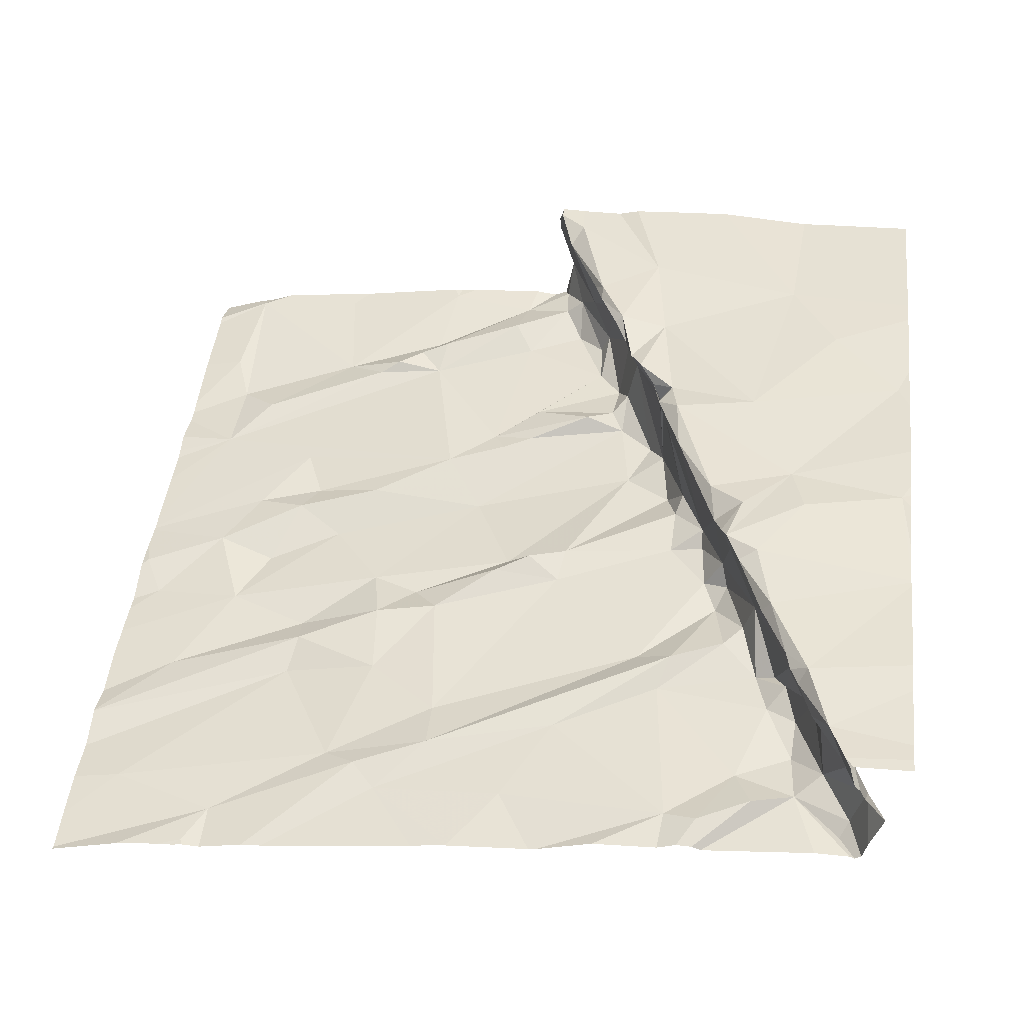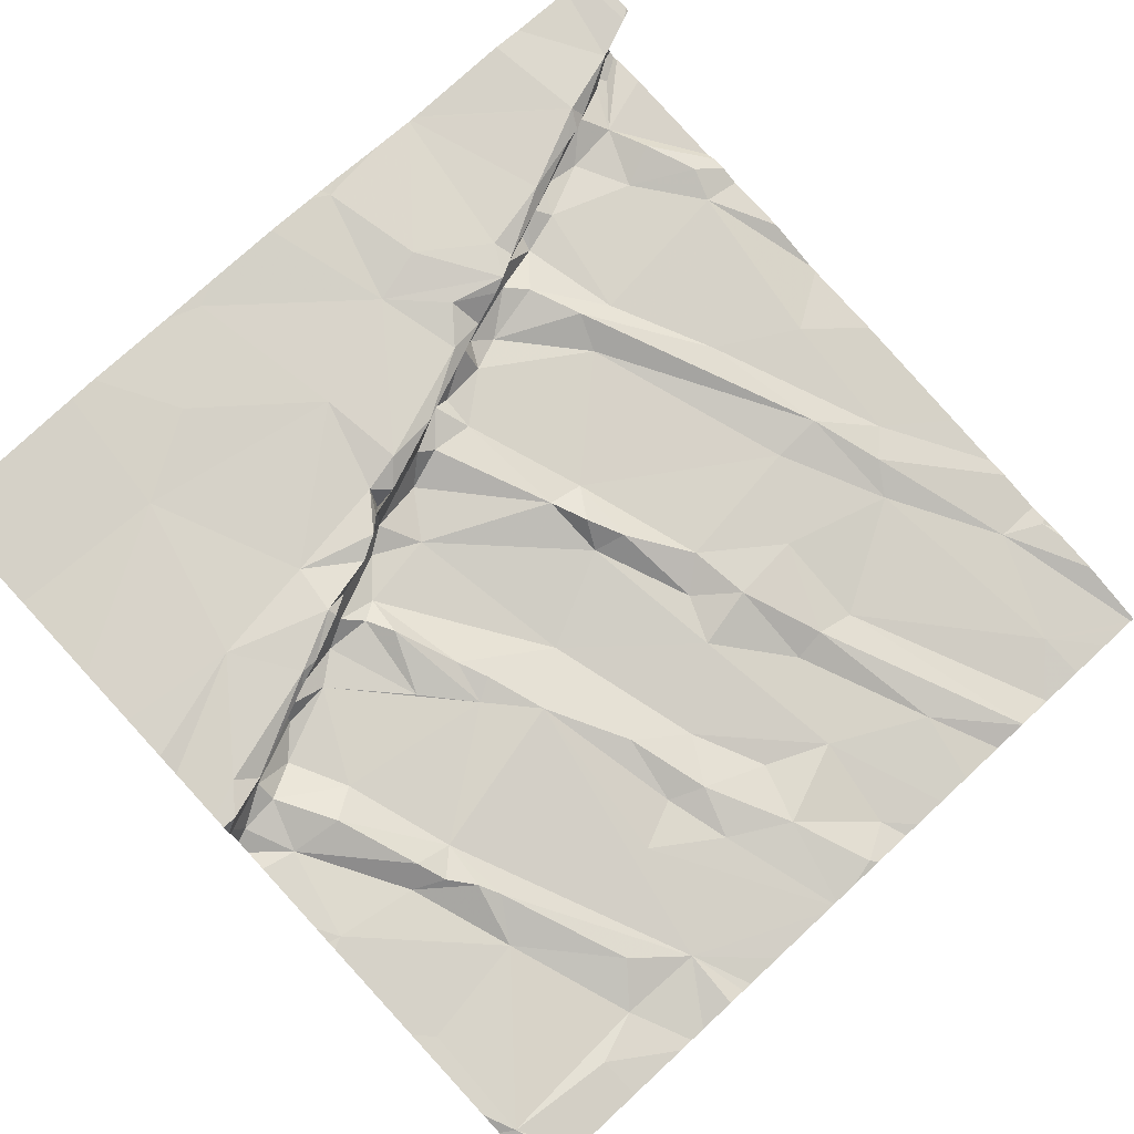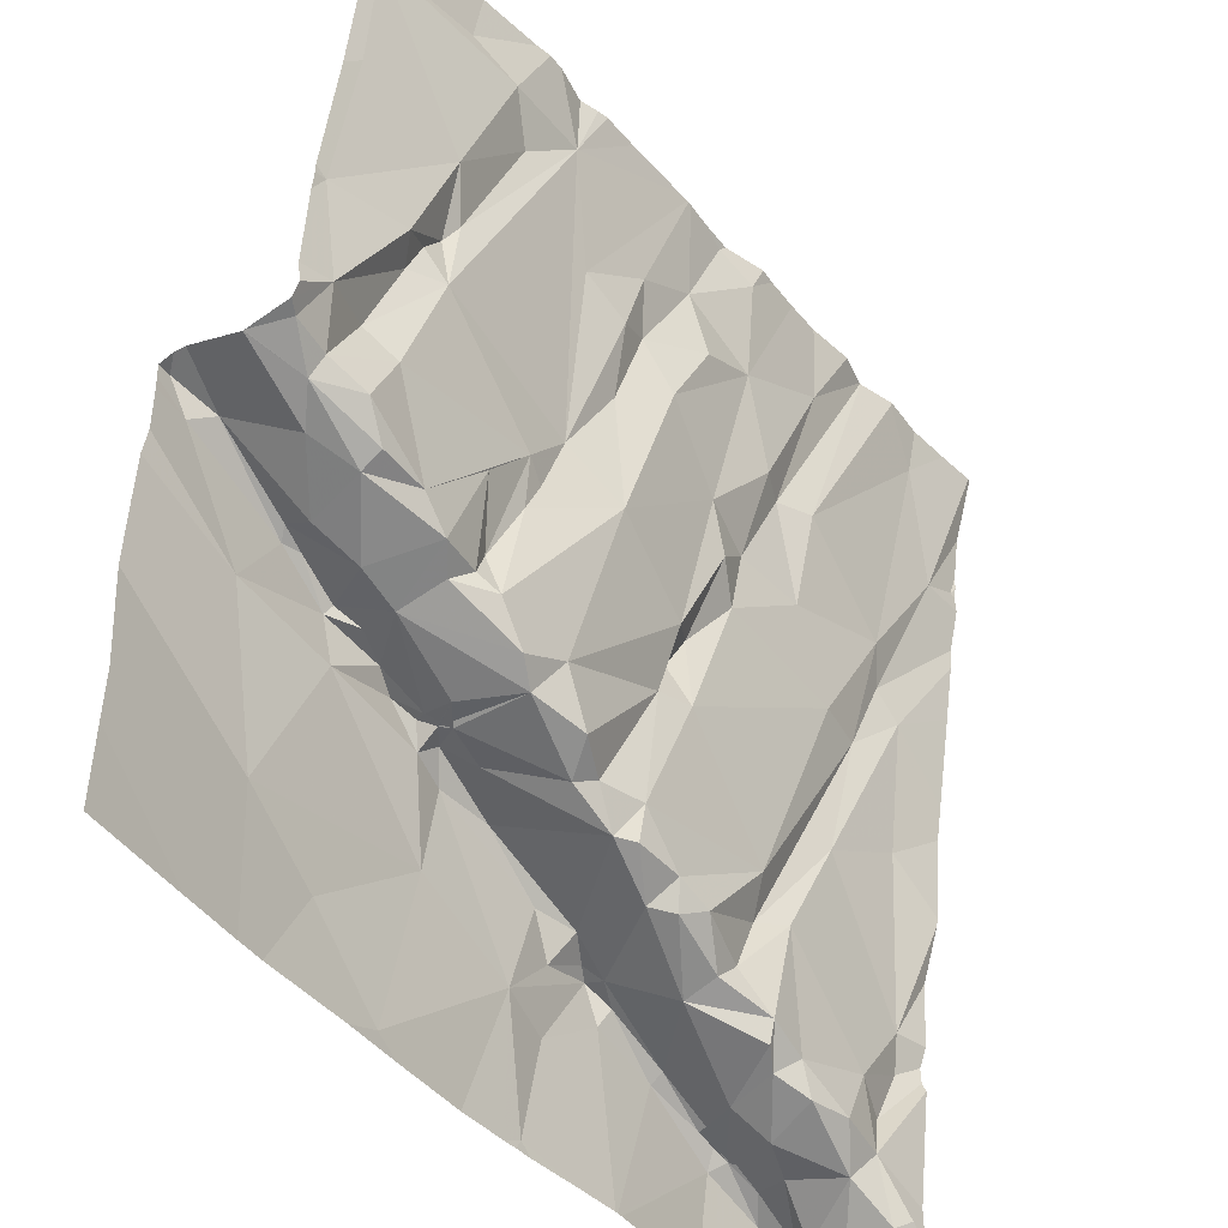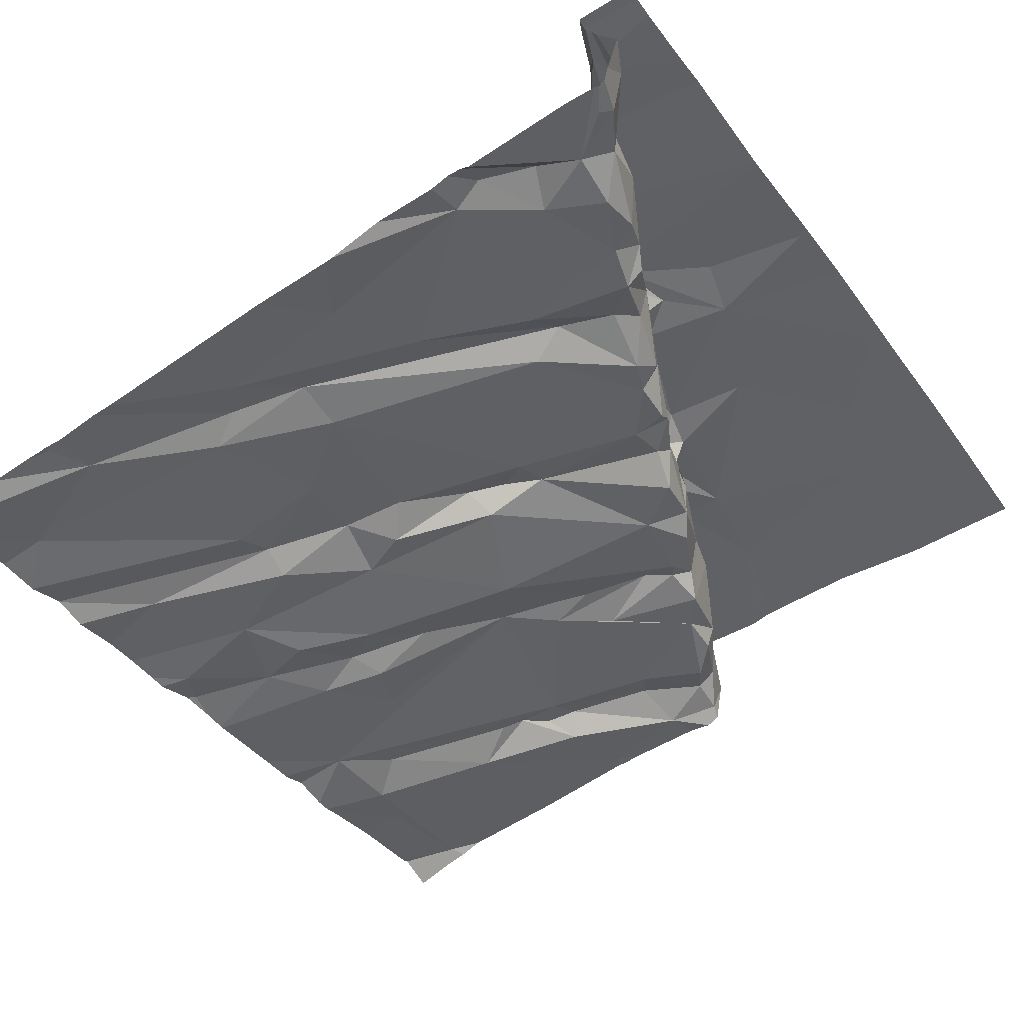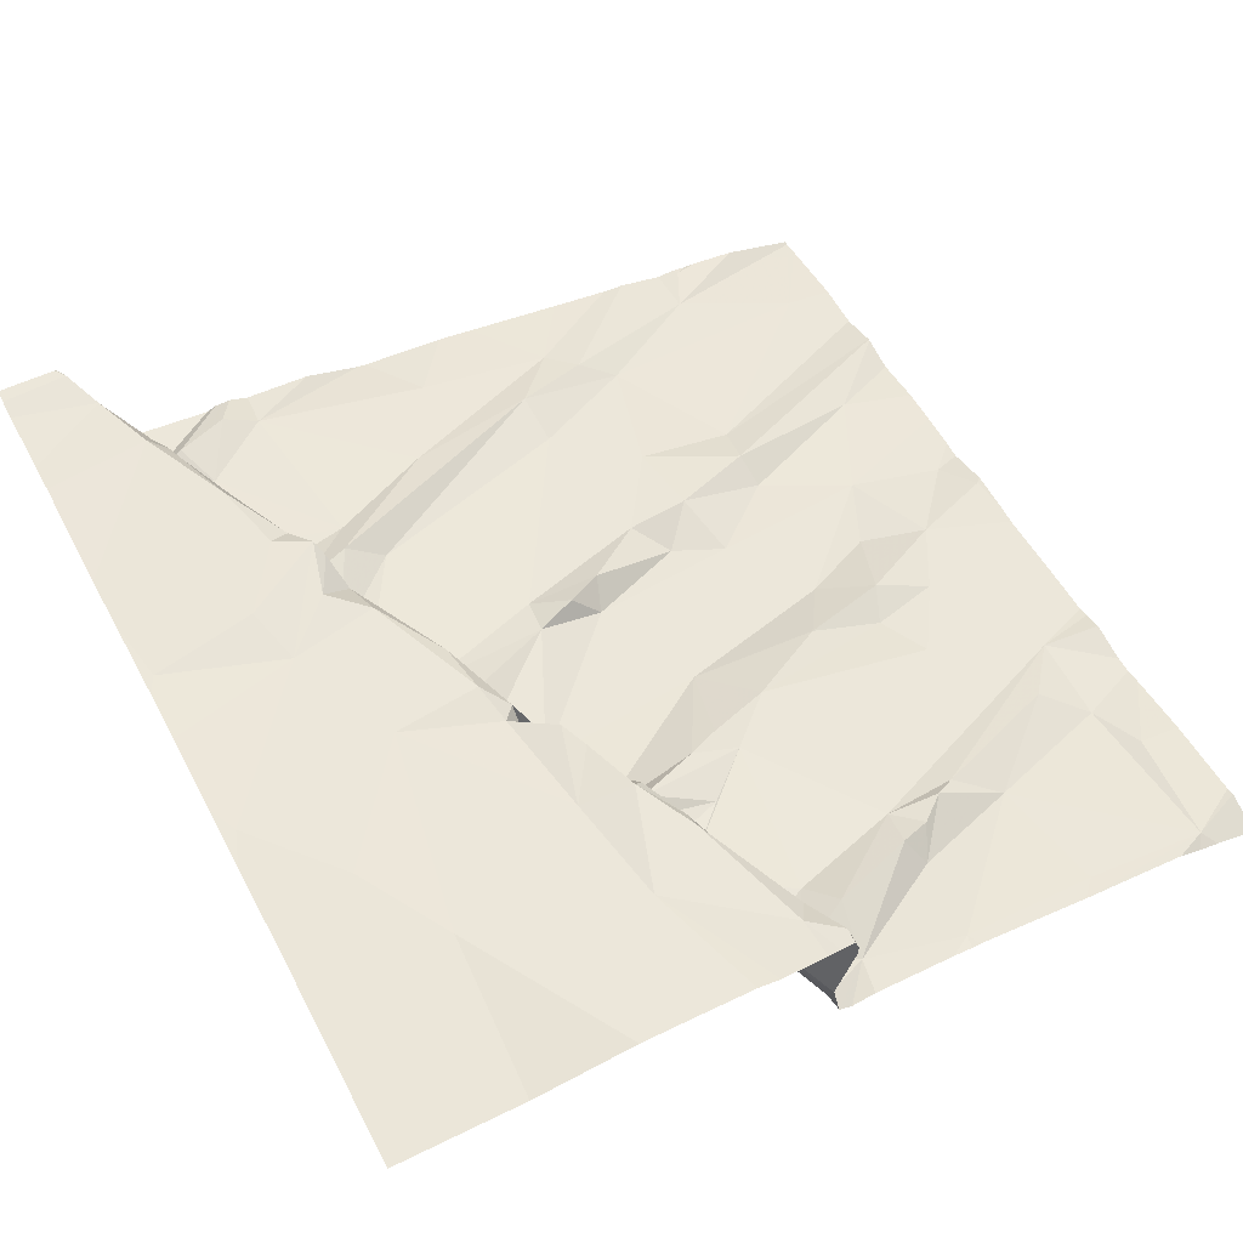
<metadata>
{"format":"obj","ext":"obj","renderer":"f3d","projection":"perspective","resolution":1024,"background":"white","views":[{"elev":42.8,"azim":-82.9,"up":"+Z"},{"elev":75.7,"azim":137.2,"up":"+Z"},{"elev":-42.0,"azim":124.0,"up":"+Y"},{"elev":-45.9,"azim":-55.9,"up":"+Z"},{"elev":57.2,"azim":62.2,"up":"+Z"}]}
</metadata>
<code>
v -99.38 227.6 500.6
v -99.38 227.6 500.6
v -99.38 227.7 500.6
v -99.38 228.6 500.2
v -99.38 227.7 500.4
v -99.38 227.8 500.6
v -99.38 227.8 500.5
v -99.38 227.8 500.3
v -101.2 228.4 500.1
v -101 228.1 500.1
v -101.1 228.1 500.2
v -101.1 228 500.2
v -101 228.7 500
v -101.1 228.6 500.1
v -100.7 228.6 500.1
v -100.8 228.3 500.1
v -100.7 228.3 500.2
v -100.6 228.3 500.1
v -100.5 228.5 500.1
v -100.8 227.1 500.6
v -100.7 227.2 500.6
v -101.1 228.7 500
v -100.9 227.9 500.2
v -101 227.9 500.2
v -100.8 227.4 500.3
v -100.6 227.3 500.3
v -100.7 227.2 500.3
v -100.7 227.2 500.6
v -100.8 227.2 500.5
v -100.6 227.2 500.5
v -101.2 227.3 500.3
v -101.2 227.3 500.3
v -101.1 227.2 500.3
v -99.38 228 500.3
v -99.38 227.8 500.5
v -101.3 227 500.6
v -101.2 227 500.6
v -100.8 228.7 500.1
v -101 227.1 500.5
v -101.1 227 500.5
v -101.1 227 500.4
v -101.1 227 500.3
v -101 227 500.4
v -101.2 227 500.5
v -100.6 227.3 500.6
v -101 227.1 500.6
v -101 227.1 500.5
v -100.9 227.1 500.4
v -100.8 227.2 500.3
v -100.7 227.2 500.3
v -100.7 227.2 500.4
v -101 227.6 500.2
v -100.7 228.7 500.1
v -101 227.1 500.6
v -100.9 228.7 500.1
v -101.2 226.9 500.4
v -101.2 226.9 500.5
v -101.2 227.2 500.3
v -100.9 227.1 500.3
v -101 227.1 500.3
v -100.9 227.1 500.3
v -100.9 227.1 500.3
v -100.8 227.1 500.3
v -101.1 227.1 500.3
v -100.7 227.4 500.3
v -99.38 227.8 500.3
v -101.2 227.7 500.2
v -100.8 227.4 500.3
v -101.2 226.9 500.3
v -101.2 227 500.3
v -100.5 227.7 500.3
v -100.8 228.1 500.2
v -100.6 228.1 500.2
v -100.6 227.9 500.2
v -99.38 227.5 500.6
v -99.38 227.7 500.6
v -101.3 228.4 500.1
v -99.38 227.8 500.3
v -100.5 227.2 500.3
v -100.5 227.3 500.3
v -100.5 227.1 500.6
v -100.6 227.3 500.6
v -100.5 227.3 500.4
v -100.5 226.9 500.6
v -100.5 227.3 500.5
v -100.5 227.2 500.6
v -100.9 228.7 500.1
v -100.5 228 500.2
v -99.87 227.4 500.6
v -100.1 227.4 500.6
v -100 227.5 500.6
v -100.1 227.5 500.5
v -99.85 228.5 500.2
v -99.96 228.6 500.1
v -100.5 228.7 500.1
v -100.3 228.5 500.1
v -100.4 228.4 500.1
v -100.4 228.7 500.1
v -100.2 228.5 500.2
v -100.2 228.4 500.2
v -100.3 228.2 500.2
v -99.77 228.6 500.1
v -100.5 228.1 500.2
v -100.9 228.7 500.1
v -100.1 226.9 500.6
v -100.6 228.7 500.1
v -99.92 227 500.6
v -100.2 227.2 500.6
v -100.2 227.4 500.6
v -100.1 227.4 500.5
v -99.72 228.1 500.2
v -100.1 228 500.3
v -100 228.4 500.2
v -99.85 227.6 500.6
v -100.4 227.4 500.3
v -100.4 227.3 500.3
v -100.4 227.3 500.3
v -100.1 227.5 500.5
v -100.1 227.4 500.5
v -100.4 227.1 500.6
v -100.2 227.4 500.5
v -100.1 227.4 500.5
v -100.1 227.4 500.3
v -100.1 227.4 500.5
v -99.89 227.8 500.3
v -99.92 227.6 500.3
v -99.95 227.6 500.3
v -99.82 227.6 500.3
v -99.88 227.5 500.3
v -99.98 227.5 500.6
v -99.88 227.5 500.4
v -99.86 227.6 500.6
v -99.73 227.1 500.6
v -100.5 227.3 500.6
v -100.3 227.4 500.6
v -100.3 227.4 500.4
v -99.91 227.5 500.5
v -99.97 227.5 500.3
v -99.63 227.5 500.6
v -100.5 227.8 500.3
v -100.5 227.7 500.3
v -99.78 227.5 500.4
v -100.2 227.9 500.2
v -100 227.8 500.3
v -100 227.5 500.3
v -100.2 227.4 500.3
v -100.3 227.4 500.3
v -100.4 227.6 500.3
v -100.4 227.8 500.2
v -99.75 227.6 500.3
v -100.1 227.5 500.3
v -100.2 228.2 500.2
v -100 227.8 500.3
v -99.99 227.9 500.3
v -100.2 228.3 500.2
v -99.65 227.8 500.3
v -99.67 228.3 500.2
v -99.76 227.6 500.6
v -99.74 228.2 500.2
v -99.71 228.2 500.3
v -99.67 228.1 500.3
v -99.73 227.6 500.6
v -99.71 227.6 500.6
v -99.69 227.6 500.5
v -99.65 227.6 500.4
v -99.64 228.1 500.3
v -99.66 228.6 500.2
v -101.2 226.8 500.6
v -100.6 226.8 500.6
v -99.51 227.7 500.5
v -100.7 226.8 500.6
v -99.41 228.6 500.2
v -101.3 226.8 500.6
v -99.42 228.4 500.2
v -99.5 227.7 500.3
v -99.64 227.6 500.3
v -99.58 227.9 500.3
v -100.4 226.8 500.6
v -100.5 226.8 500.6
v -100 226.8 500.6
v -99.57 227.7 500.4
v -101 226.8 500.6
v -100.8 226.8 500.6
v -101 228.7 500
v -100.7 226.8 500.6
v -99.41 227.8 500.6
v -99.46 227.7 500.6
v -101.1 226.8 500.6
v -100.5 226.8 500.6
v -100.7 226.8 500.6
v -99.58 227.7 500.3
v -99.5 227.7 500.3
v -99.46 227.8 500.3
v -99.41 227.7 500.3
v -99.6 228.1 500.2
v -99.41 228.1 500.3
v -101.3 228.2 500.1
v -101.3 228.3 500.1
v -101.3 227 500.5
v -101.3 227 500.6
v -101.3 227.6 500.2
v -101.3 227.6 500.2
v -101.3 226.9 500.3
v -101.3 226.9 500.3
v -101.3 228.4 500.1
v -101.3 228.5 500.1
v -101.3 228.5 500.1
v -101.3 226.9 500.4
v -101.3 227 500.6
v -101.3 227.8 500.2
v -101.3 227.9 500.2
v -101.3 227.3 500.3
v -101.3 227.4 500.2
v -101.3 227.5 500.2
v -101.3 226.9 500.5
v -101.3 227.3 500.2
v -101.3 227.3 500.3
v -101.3 226.9 500.5
v -101.3 226.9 500.5
v -101.3 227 500.3
v -101.3 226.9 500.3
v -101.3 228.6 500.1
v -101.3 228.1 500.1
v -101.3 228.4 500.1
v -101.3 226.9 500.3
v -100.9 228.7 500.1
v -99.38 228.1 500.3
v -99.38 228 500.3
v -99.38 227.7 500.4
v -99.38 227.7 500.4
v -99.38 227.7 500.4
v -99.38 228.3 500.2
v -99.38 228.5 500.2
v -99.38 228.6 500.2
v -99.38 227.3 500.6
v -99.38 227 500.6
v -101 228.7 500
v -99.38 227.1 500.6
v -100.2 226.8 500.6
v -100.3 226.8 500.6
v -99.82 226.8 500.6
v -99.75 226.8 500.6
v -99.62 226.8 500.6
v -101.3 226.8 500.6
v -101.3 226.8 500.6
v -99.39 226.8 500.6
v -99.38 226.8 500.6
v -99.38 228.7 500.1
v -99.42 228.7 500.2
v -100 228.7 500.1
v -100.1 228.7 500.1
v -99.99 228.7 500.1
v -100.5 228.7 500.1
v -100.6 228.7 500.1
v -100.3 228.7 500.1
v -100.3 228.7 500.1
v -100.4 228.7 500.1
v -99.83 228.7 500.1
v -99.87 228.7 500.1
v -100.3 228.7 500.1
v -100.3 228.7 500.1
v -100.3 228.7 500.1
v -100.4 228.7 500.1
v -99.95 228.7 500.1
v -99.8 228.7 500.1
v -99.66 228.7 500.2
v -99.45 228.7 500.2
v -99.47 228.7 500.2
v -99.48 228.7 500.2
v -101.3 228.7 500
v -101.3 228.7 500
v -101.3 228.7 500
v -101.2 228.7 500
f 10 9 11
f 197 11 198
f 14 13 237
f 9 10 14
f 13 14 16
f 55 17 87
f 17 18 15
f 87 15 104
f 53 19 106
f 19 15 18
f 185 20 171
f 23 10 24
f 26 25 27
f 29 28 30
f 32 31 33
f 29 20 28
f 244 209 245
f 20 21 28
f 168 36 173
f 37 39 40
f 42 41 43
f 36 37 44
f 47 46 48
f 51 50 49
f 41 40 48
f 40 39 46
f 48 43 47
f 20 29 46
f 29 40 46
f 24 52 25
f 40 44 37
f 46 54 20
f 171 54 183
f 54 37 188
f 37 54 39
f 252 94 264
f 42 56 57
f 31 58 33
f 48 46 39
f 29 48 40
f 60 59 61
f 43 41 39
f 39 41 48
f 48 29 51
f 41 42 57
f 57 44 41
f 41 44 40
f 29 30 51
f 39 47 43
f 30 28 45
f 62 48 63
f 58 64 33
f 26 65 25
f 63 49 62
f 49 63 51
f 50 27 49
f 42 60 64
f 32 67 201
f 60 33 64
f 59 62 61
f 33 61 68
f 42 59 60
f 42 69 56
f 42 64 69
f 69 64 70
f 56 69 203
f 49 61 62
f 51 63 48
f 26 27 50
f 61 49 68
f 32 33 68
f 49 27 68
f 24 12 52
f 25 68 27
f 52 68 25
f 32 68 52
f 25 65 24
f 24 65 23
f 12 67 52
f 65 71 23
f 198 9 205
f 17 72 73
f 10 11 24
f 11 12 24
f 74 73 72
f 226 16 55
f 14 10 16
f 45 28 21
f 52 67 32
f 234 172 233
f 243 236 242
f 210 12 211
f 212 32 213
f 233 172 232
f 199 44 215
f 216 58 217
f 57 56 218
f 215 57 219
f 232 174 227
f 251 94 250
f 231 175 230
f 58 31 212
f 242 133 241
f 230 181 5
f 229 194 175
f 205 77 224
f 206 9 222
f 250 94 252
f 228 196 34
f 10 72 16
f 39 54 47
f 54 46 47
f 17 16 72
f 43 59 42
f 61 33 60
f 62 43 48
f 43 62 59
f 203 70 225
f 70 64 221
f 79 50 51
f 72 23 74
f 23 72 10
f 23 71 74
f 173 209 244
f 26 80 65
f 81 21 185
f 82 30 45
f 51 30 83
f 21 81 45
f 82 85 30
f 45 86 82
f 79 26 50
f 51 83 79
f 88 73 74
f 18 17 73
f 90 89 91
f 91 92 90
f 19 97 96
f 96 95 19
f 95 96 98
f 100 99 96
f 98 96 255
f 101 100 97
f 94 102 258
f 249 4 248
f 105 107 108
f 110 109 90
f 112 111 94
f 113 94 260
f 108 89 90
f 71 65 115
f 117 116 115
f 92 118 110
f 119 92 110
f 26 79 80
f 239 120 240
f 121 118 122
f 119 123 124
f 125 127 126
f 129 128 126
f 92 91 118
f 130 91 89
f 108 133 89
f 120 134 86
f 120 81 84
f 90 109 108
f 85 83 30
f 119 124 92
f 91 130 118
f 119 110 122
f 120 86 45
f 90 92 124
f 130 131 118
f 85 134 135
f 134 109 135
f 122 110 124
f 123 122 124
f 107 133 108
f 135 109 110
f 134 120 109
f 45 81 120
f 84 81 190
f 110 90 124
f 79 83 80
f 85 86 134
f 85 82 86
f 110 121 135
f 121 110 118
f 121 122 136
f 121 136 116
f 135 121 116
f 123 136 122
f 85 116 83
f 116 85 135
f 130 89 114
f 119 122 118
f 130 137 131
f 138 126 127
f 114 132 137
f 131 137 132
f 114 137 130
f 114 89 139
f 71 141 140
f 131 119 118
f 123 119 131
f 143 138 144
f 131 129 145
f 146 136 123
f 148 147 146
f 146 147 136
f 129 138 145
f 148 149 141
f 128 129 131
f 128 150 125
f 131 145 123
f 129 126 138
f 128 125 126
f 144 138 127
f 112 154 111
f 146 123 151
f 123 145 151
f 112 152 143
f 151 149 148
f 146 151 148
f 147 116 136
f 147 115 116
f 83 116 117
f 115 80 117
f 115 147 148
f 74 71 140
f 149 140 141
f 143 149 151
f 141 71 148
f 143 144 153
f 143 153 112
f 140 149 88
f 88 74 140
f 143 101 103
f 106 95 254
f 101 152 100
f 19 18 103
f 149 143 103
f 103 18 73
f 73 88 103
f 88 149 103
f 101 143 152
f 97 100 96
f 112 155 152
f 125 150 154
f 154 153 144
f 154 112 153
f 155 100 152
f 151 138 143
f 144 127 154
f 255 99 262
f 127 125 154
f 103 101 19
f 97 19 101
f 94 93 102
f 99 113 261
f 155 113 99
f 155 112 113
f 100 155 99
f 253 98 263
f 108 120 105
f 65 80 115
f 120 84 178
f 107 105 180
f 120 108 109
f 138 151 145
f 117 80 83
f 148 71 115
f 94 113 112
f 142 132 158
f 159 94 111
f 111 161 160
f 162 158 114
f 158 162 163
f 139 162 114
f 158 132 114
f 164 142 163
f 133 139 89
f 142 158 163
f 132 142 131
f 131 142 128
f 128 142 165
f 150 128 165
f 154 156 111
f 160 159 111
f 150 156 154
f 157 93 159
f 93 94 159
f 258 167 265
f 93 157 102
f 163 162 170
f 172 4 249
f 241 107 180
f 159 160 157
f 165 175 176
f 177 166 111
f 164 170 181
f 186 170 187
f 240 120 178
f 7 186 35
f 106 19 95
f 186 187 3
f 164 181 165
f 170 162 187
f 162 139 187
f 76 139 2
f 239 105 120
f 191 156 150
f 142 164 165
f 176 150 165
f 193 192 194
f 195 157 160
f 193 194 78
f 191 150 176
f 160 161 195
f 196 193 66
f 104 15 38
f 196 195 193
f 180 105 239
f 179 84 189
f 181 175 165
f 181 170 5
f 175 181 230
f 229 175 231
f 175 194 192
f 164 163 170
f 191 176 175
f 177 111 156
f 111 166 161
f 166 177 193
f 195 166 193
f 166 195 161
f 157 196 174
f 157 172 102
f 174 196 227
f 172 174 232
f 157 174 172
f 172 167 102
f 87 17 15
f 75 133 235
f 175 192 191
f 156 192 177
f 196 157 195
f 178 84 179
f 177 192 193
f 191 192 156
f 266 172 269
f 133 107 241
f 236 133 242
f 197 12 11
f 189 84 169
f 169 84 190
f 198 11 9
f 227 196 228
f 199 36 44
f 200 36 199
f 55 16 17
f 34 196 66
f 201 67 210
f 202 32 201
f 66 193 8
f 53 15 19
f 203 69 70
f 204 56 203
f 190 81 185
f 8 193 78
f 205 9 77
f 78 194 229
f 206 77 9
f 207 77 206
f 208 56 204
f 75 139 133
f 209 36 200
f 182 54 188
f 210 67 12
f 183 54 182
f 6 186 3
f 211 12 223
f 212 31 32
f 1 139 75
f 213 32 214
f 38 15 53
f 214 32 202
f 2 139 1
f 215 44 57
f 216 64 58
f 35 186 6
f 188 37 168
f 217 58 212
f 173 36 209
f 218 56 208
f 219 57 218
f 3 187 76
f 220 64 216
f 76 187 139
f 221 64 220
f 222 9 270
f 22 14 237
f 5 170 7
f 270 14 272
f 223 12 197
f 7 170 186
f 168 37 36
f 224 77 207
f 4 172 234
f 171 20 54
f 225 70 221
f 226 13 16
f 235 133 238
f 184 13 226
f 238 133 236
f 185 21 20
f 237 13 184
f 246 236 243
f 247 236 246
f 253 95 98
f 254 95 253
f 255 96 99
f 256 98 255
f 257 98 256
f 258 102 167
f 259 94 258
f 260 94 251
f 261 113 260
f 262 99 261
f 263 98 257
f 264 94 259
f 265 167 266
f 266 167 172
f 267 172 249
f 268 172 267
f 269 172 268
f 270 9 14
f 271 222 270
f 272 14 273
f 273 14 22

</code>
